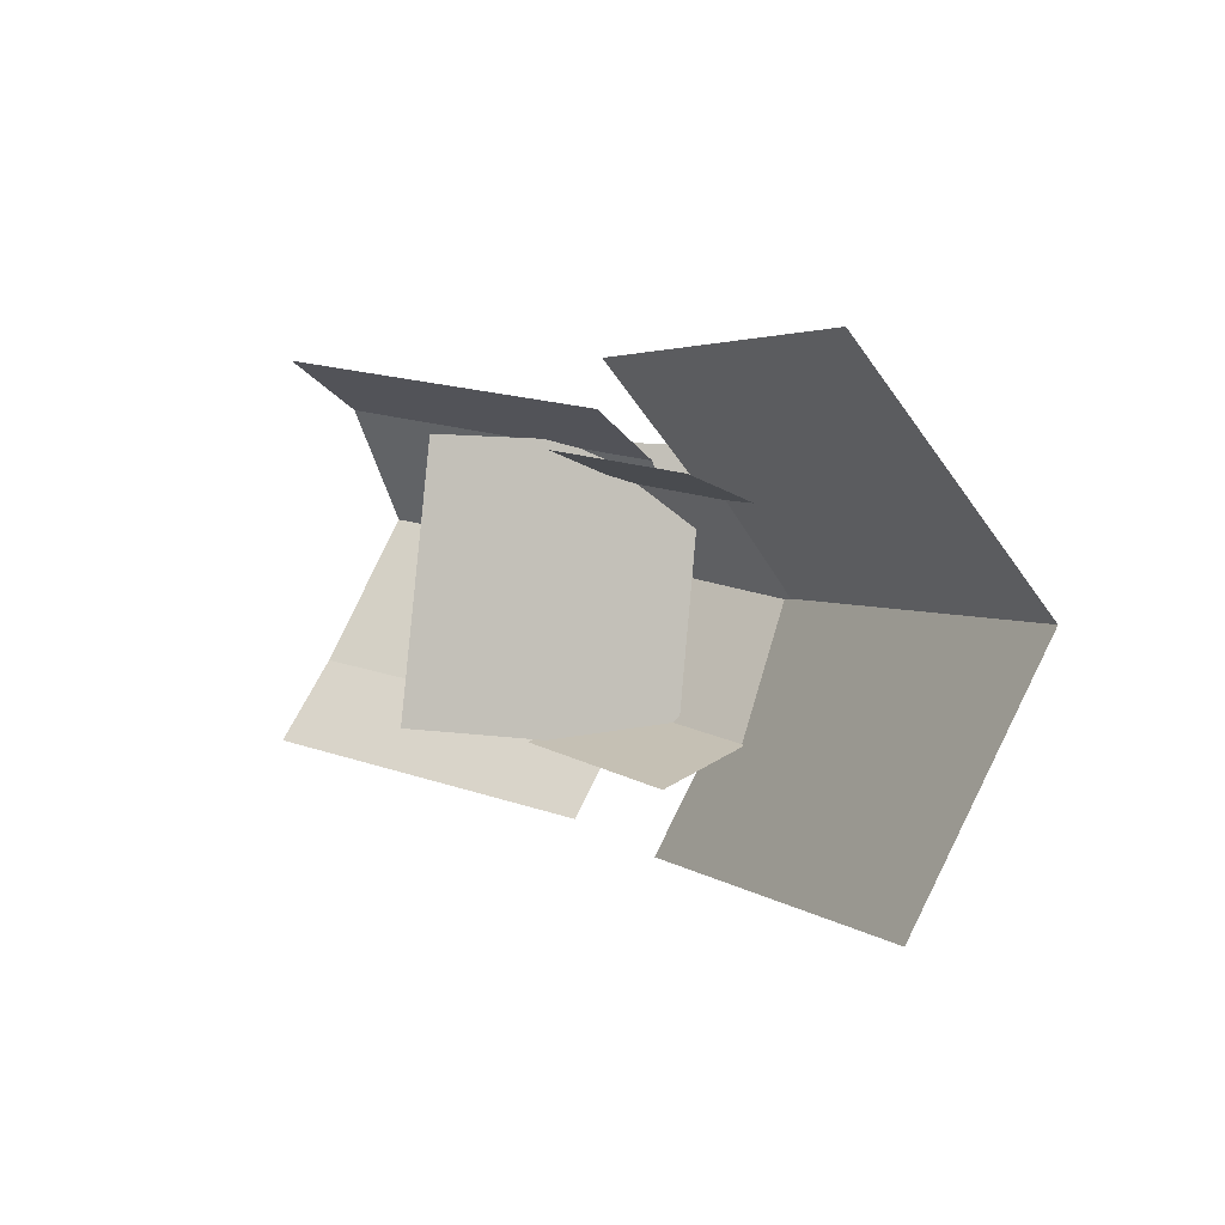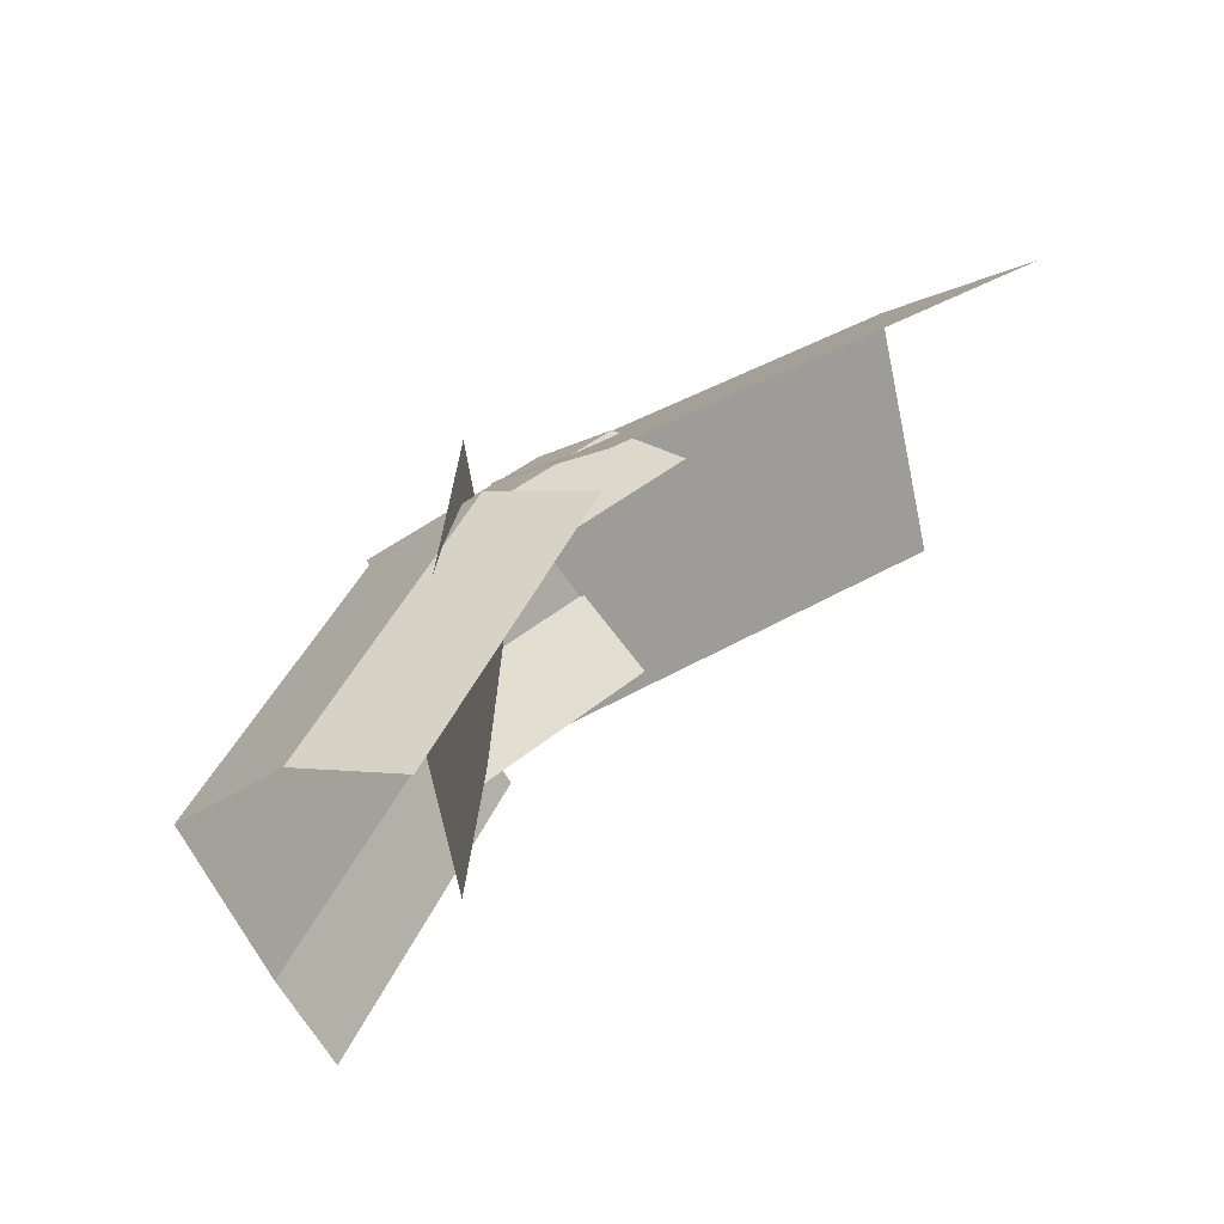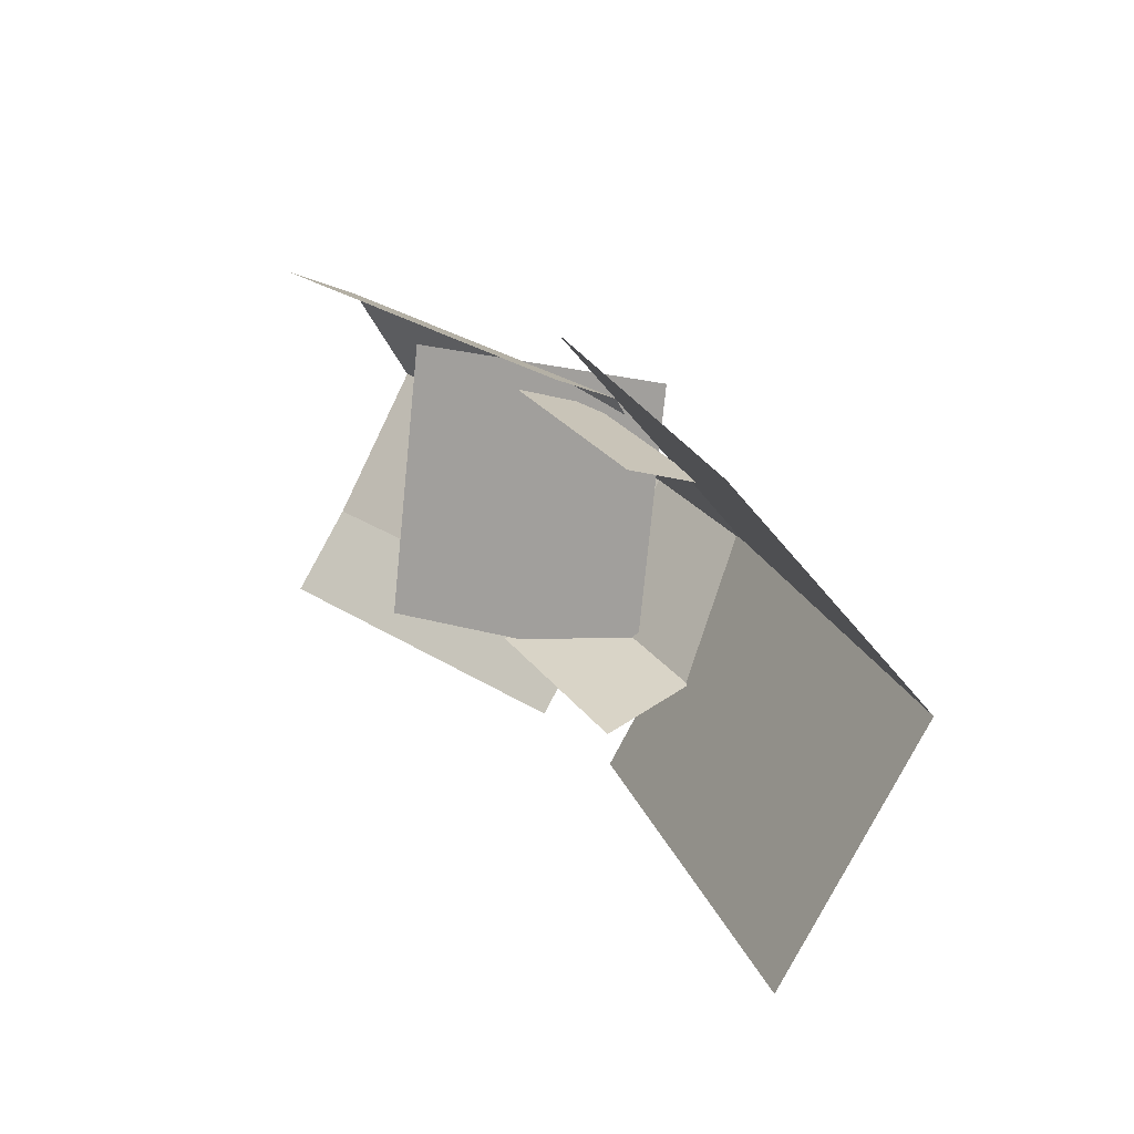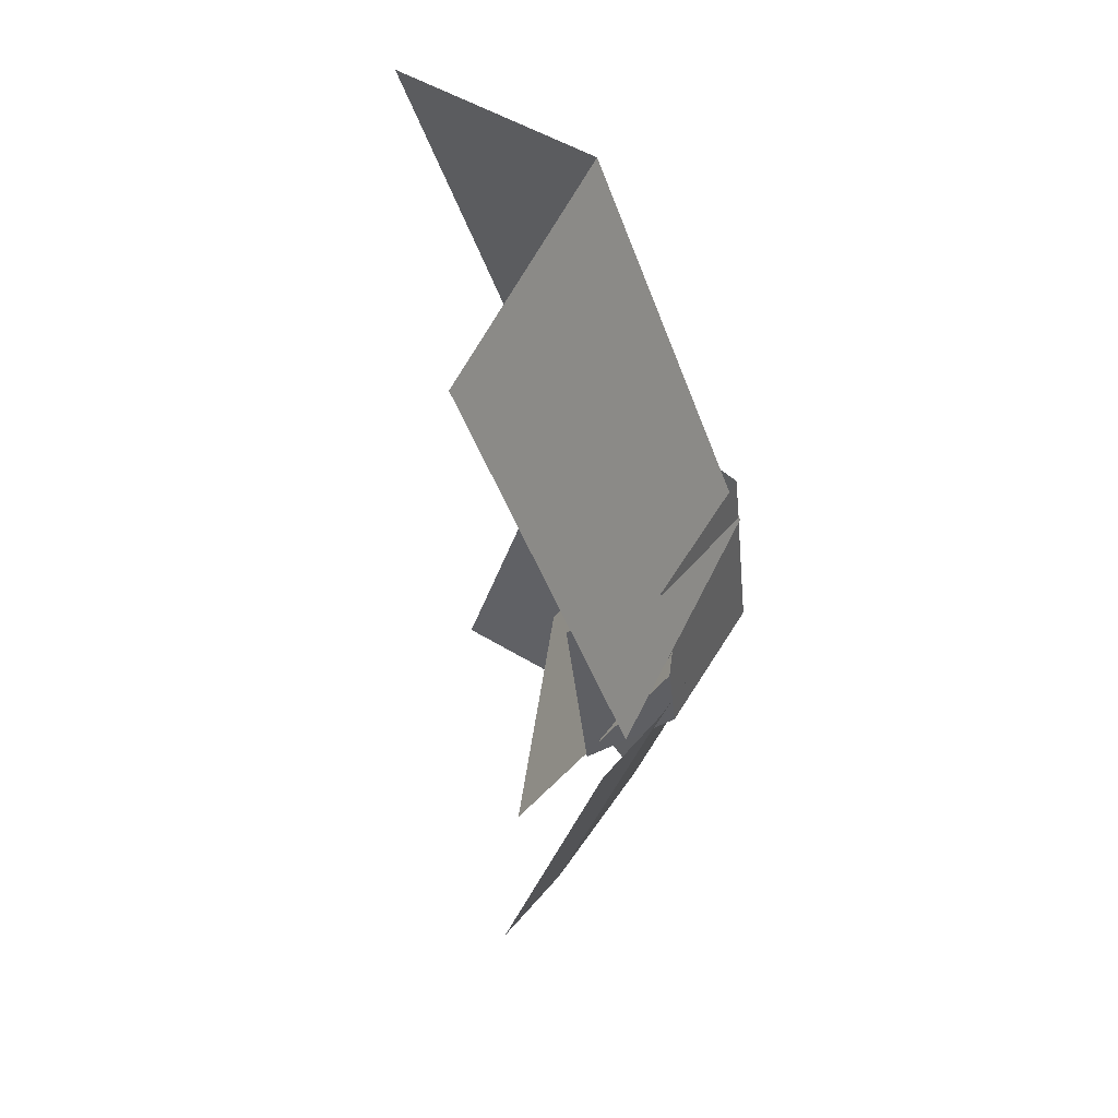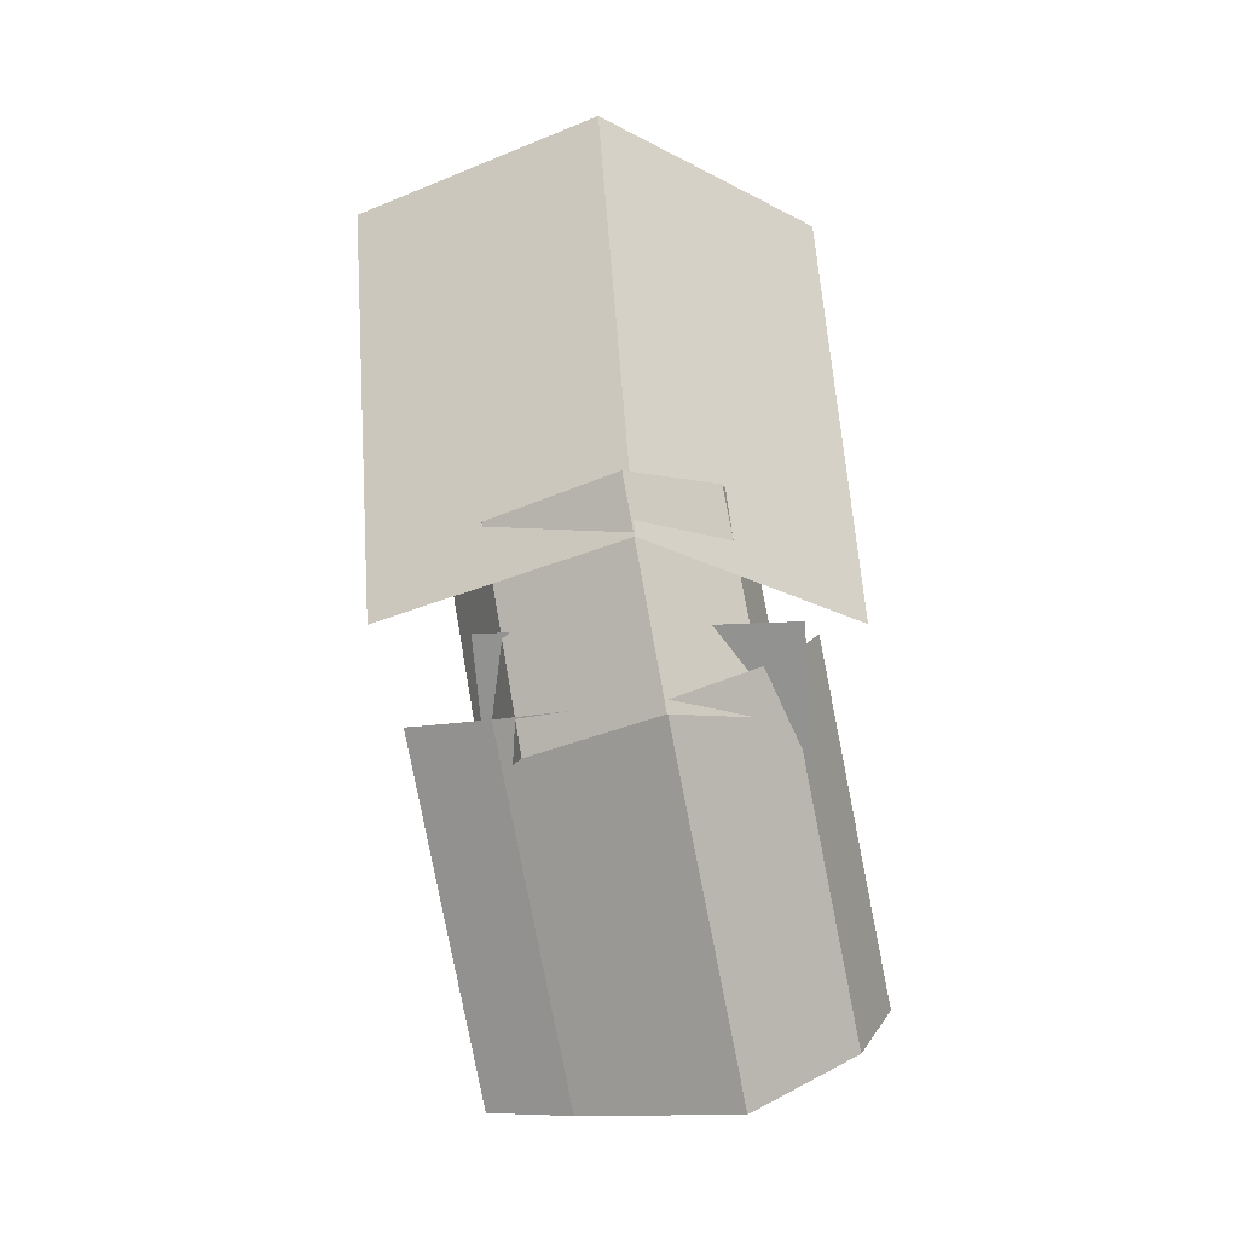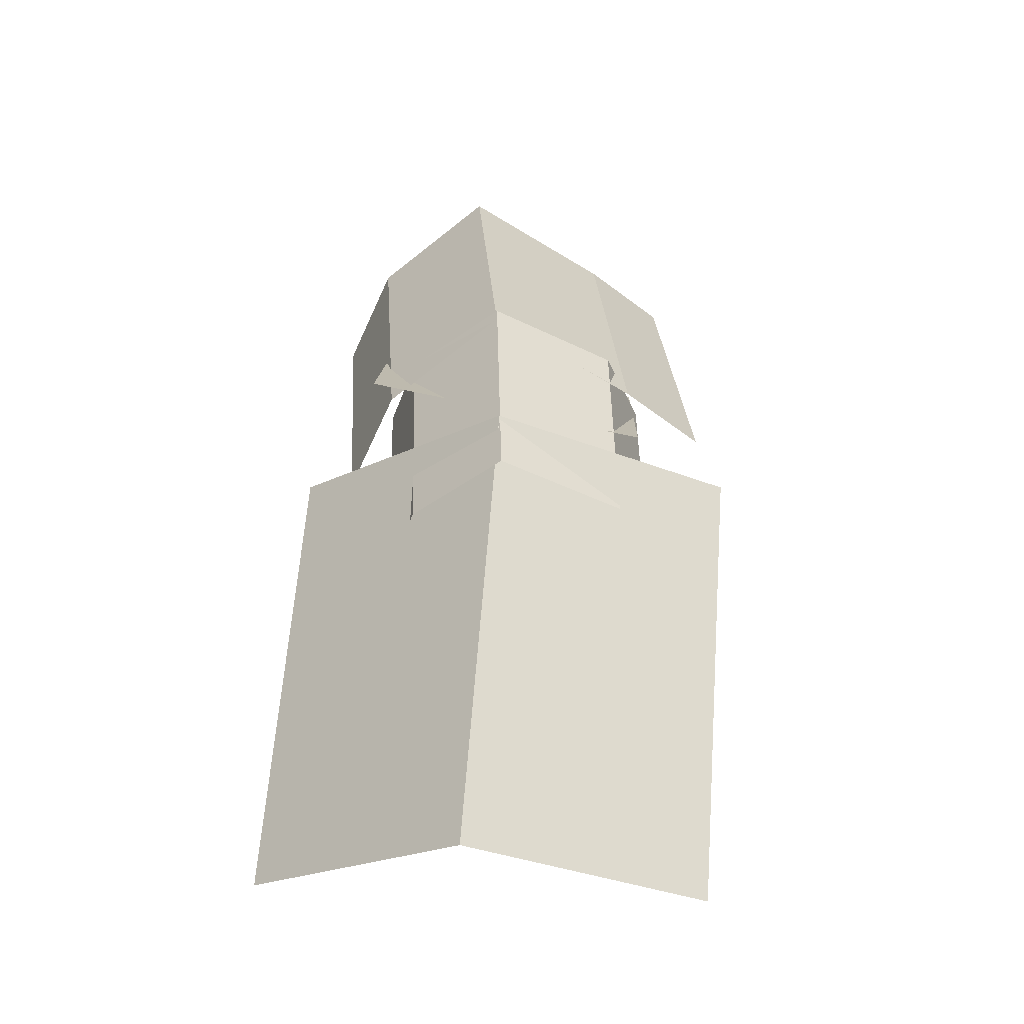
<metadata>
{"format":"obj","ext":"obj","renderer":"f3d","projection":"perspective","resolution":1024,"background":"white","views":[{"elev":-0.0,"azim":62.8,"up":"+Z"},{"elev":51.7,"azim":-37.2,"up":"+Z"},{"elev":17.6,"azim":69.3,"up":"+Z"},{"elev":-45.6,"azim":104.2,"up":"+Z"},{"elev":66.2,"azim":-91.3,"up":"+Y"},{"elev":58.6,"azim":97.3,"up":"+Y"}]}
</metadata>
<code>
o plane
v 0.7967 0.2446 0.8828
v 0.4942 0.3204 -0.3566
v -0.2101 -0.3491 1.092
v -0.5126 -0.2734 -0.1471
v -0.5658 -0.08933 0.1189
v 0.441 0.5044 -0.09057
v -0.6306 0.1921 0.6052
v 0.3762 0.7859 0.3957
v -0.4101 -0.05685 0.9597
v 0.5968 0.5369 0.7503
f 9 10 1 3
f 6 5 4 2
f 4 5 6 2
f 8 7 5 6
f 5 7 8 6
f 10 9 7 8
f 7 9 10 8
f 1 10 9 3
o cube
v 0.6433 0.6932 0.798
v 0.6433 0.6932 0.798
v 0.6755 0.5799 -0.1444
v 0.6755 0.5799 -0.1444
v 0.01577 0.0377 0.8554
v 0.01577 0.0377 0.8554
v 0.04797 -0.07563 -0.08698
v 0.04797 -0.07563 -0.08698
f 13 11 15 17
f 18 16 12 14
o plane
v 2.318 0.1341 0.9568
v 2.259 0.3411 -0.5301
v 0.825 0.2469 1.032
v 0.766 0.454 -0.4551
v 0.8361 0.8629 0.3256
v 2.329 0.7501 0.2506
f 23 24 19 21
f 24 23 22 20
f 22 23 24 20
f 19 24 23 21
o plane
v 1.172 0.3408 0.675
v 1.032 0.3381 -0.2312
v 0.4787 0.2367 0.7817
v 0.3395 0.2341 -0.1245
v 0.3145 0.524 -0.004309
v 1.007 0.628 -0.111
v 0.3379 0.7831 0.4001
v 1.031 0.8871 0.2934
v 0.423 0.5188 0.695
v 1.116 0.6228 0.5883
f 33 34 25 27
f 30 29 28 26
f 28 29 30 26
f 32 31 29 30
f 29 31 32 30
f 34 33 31 32
f 31 33 34 32
f 25 34 33 27

</code>
